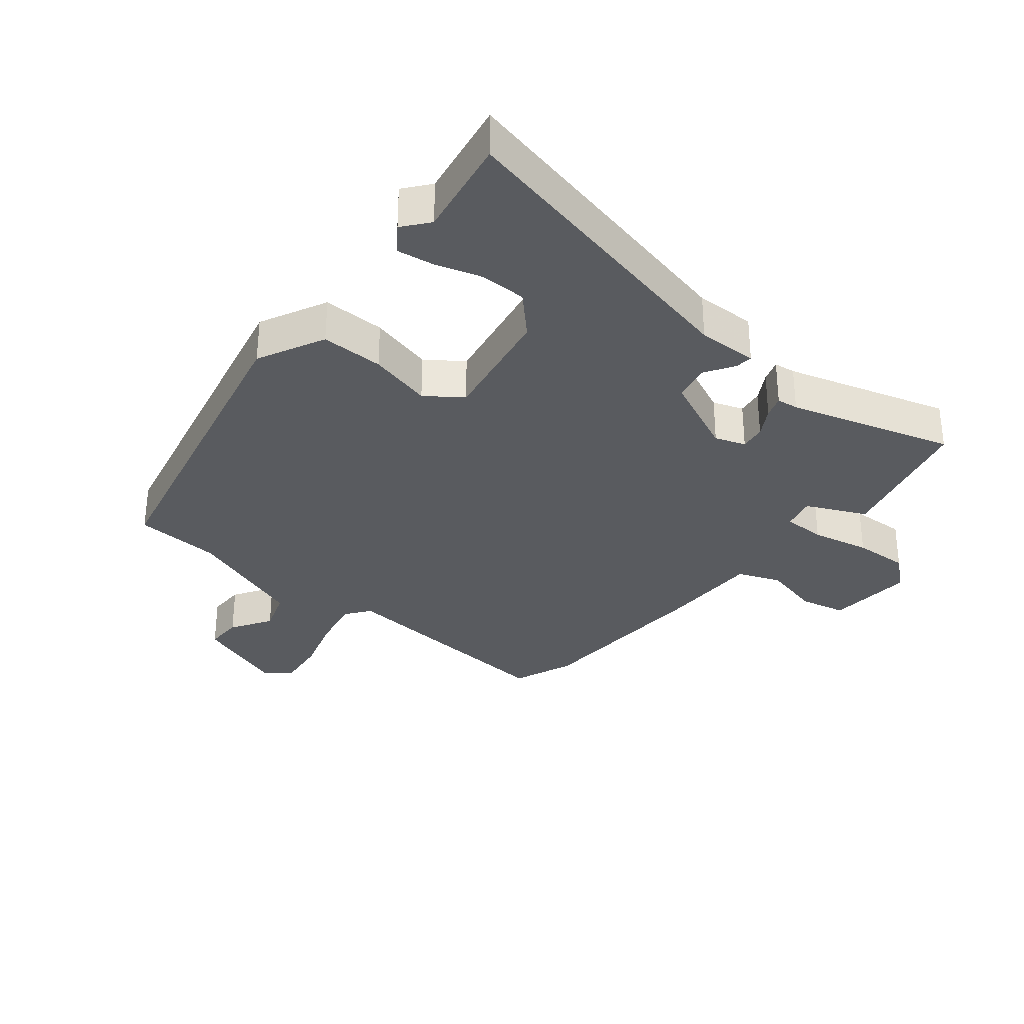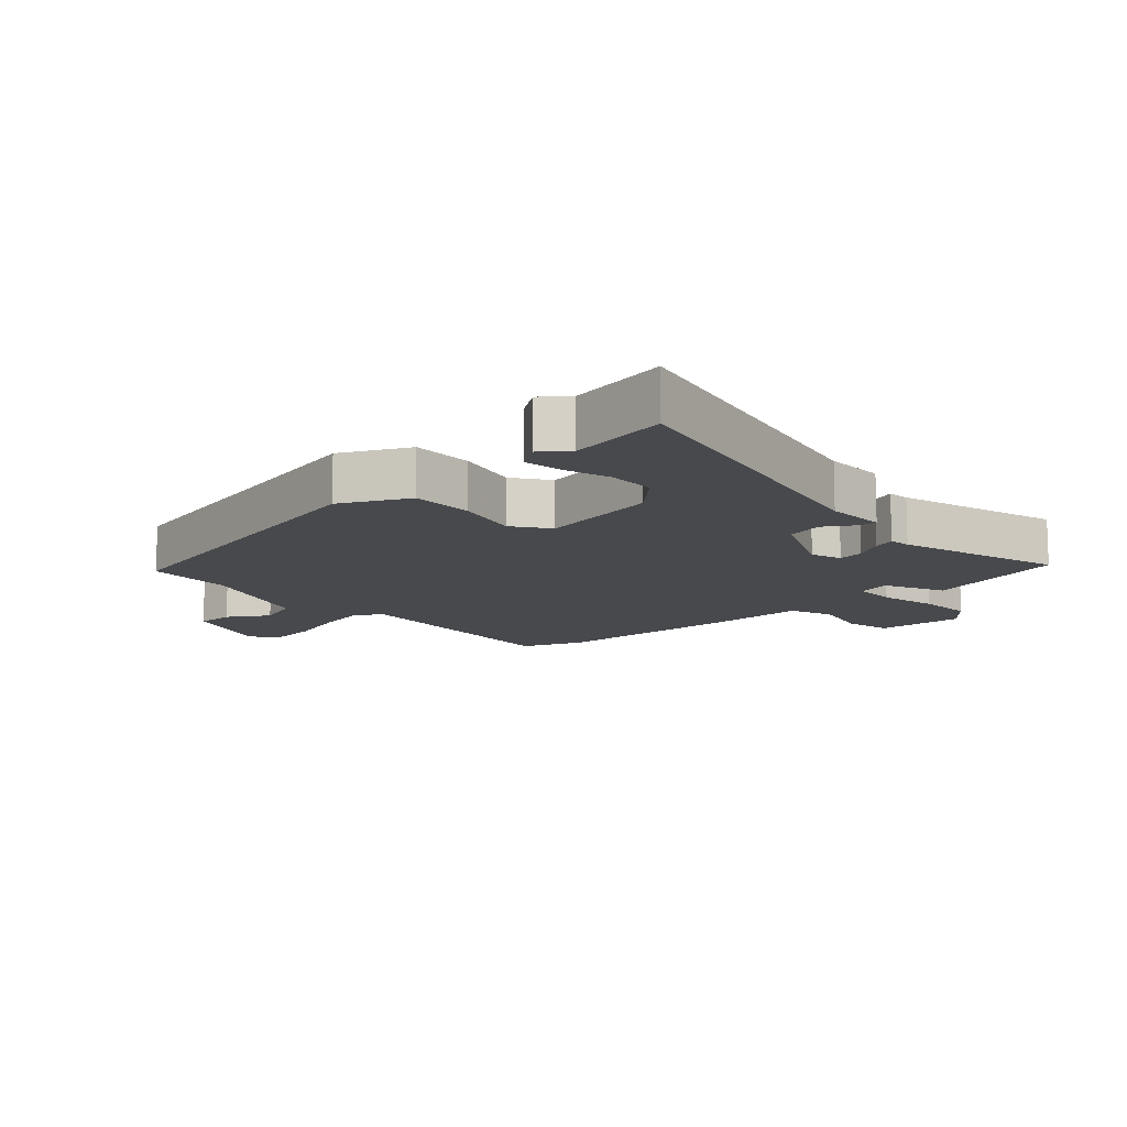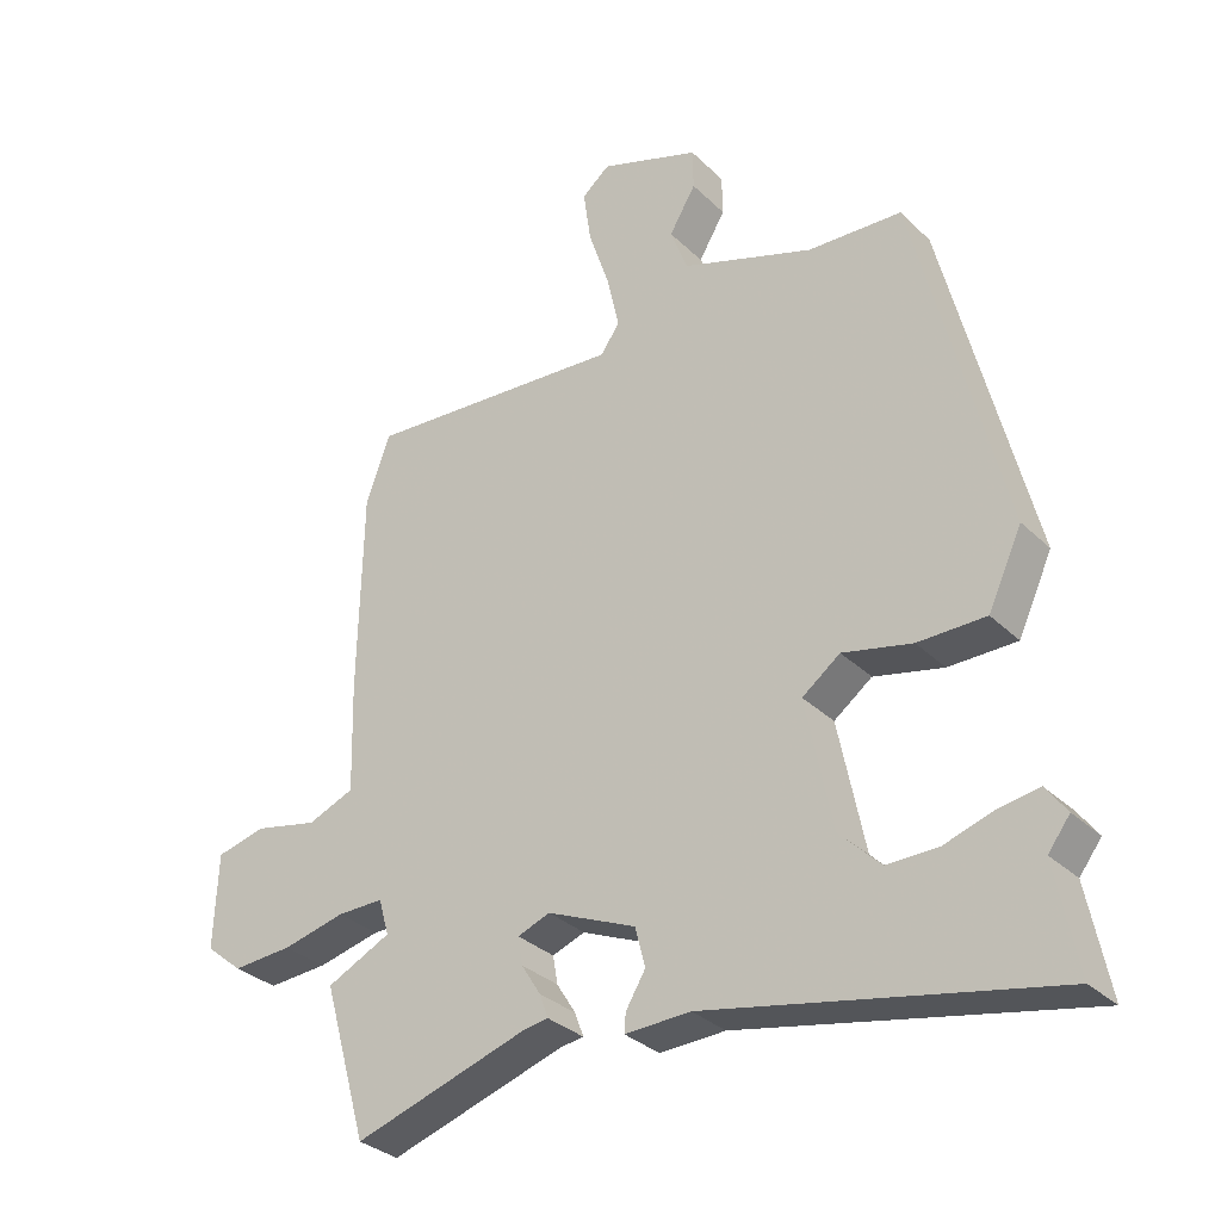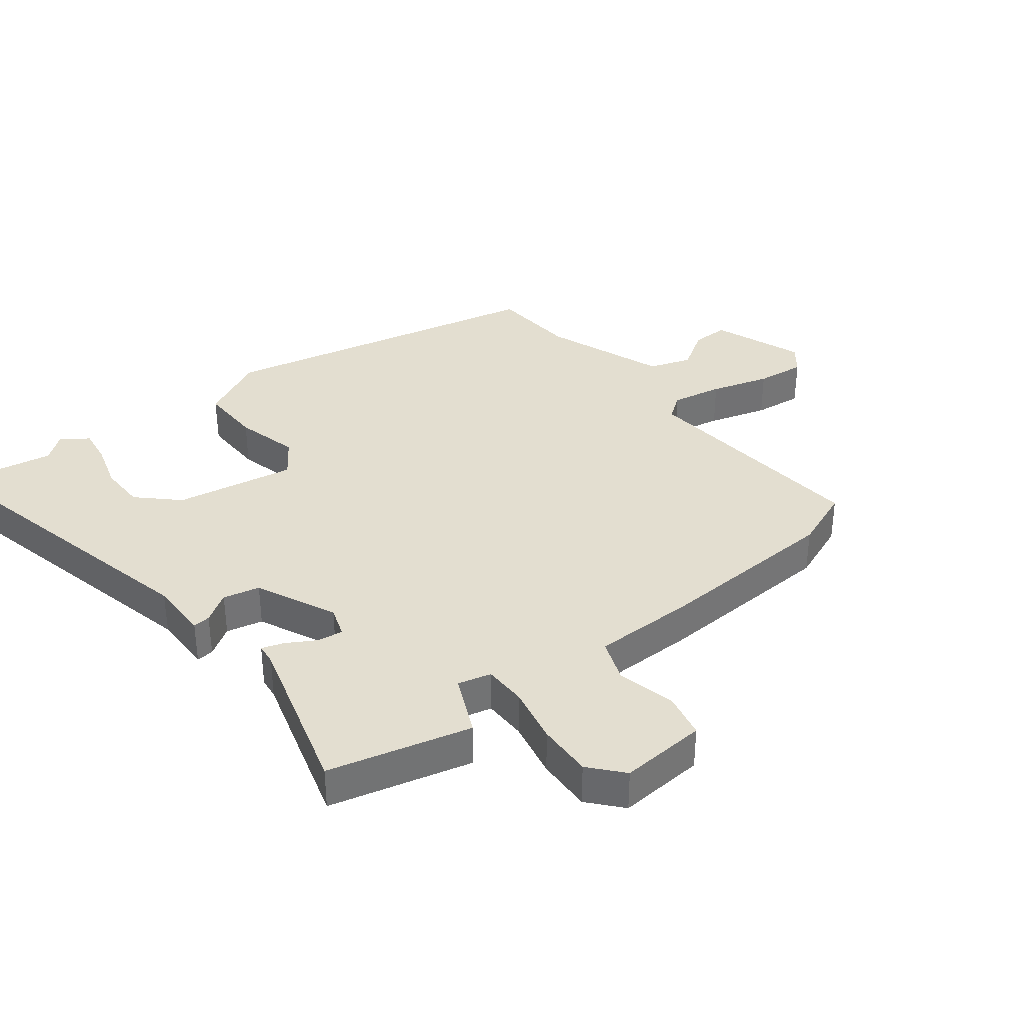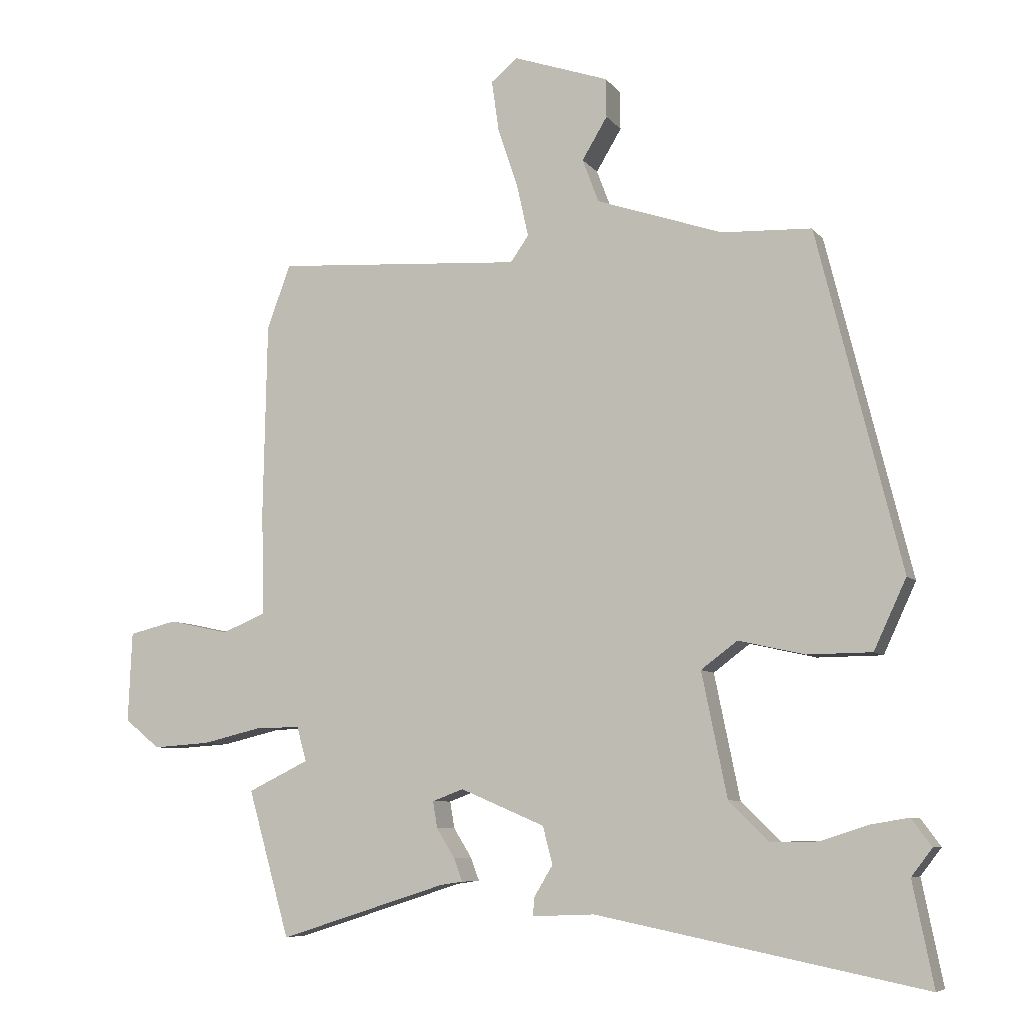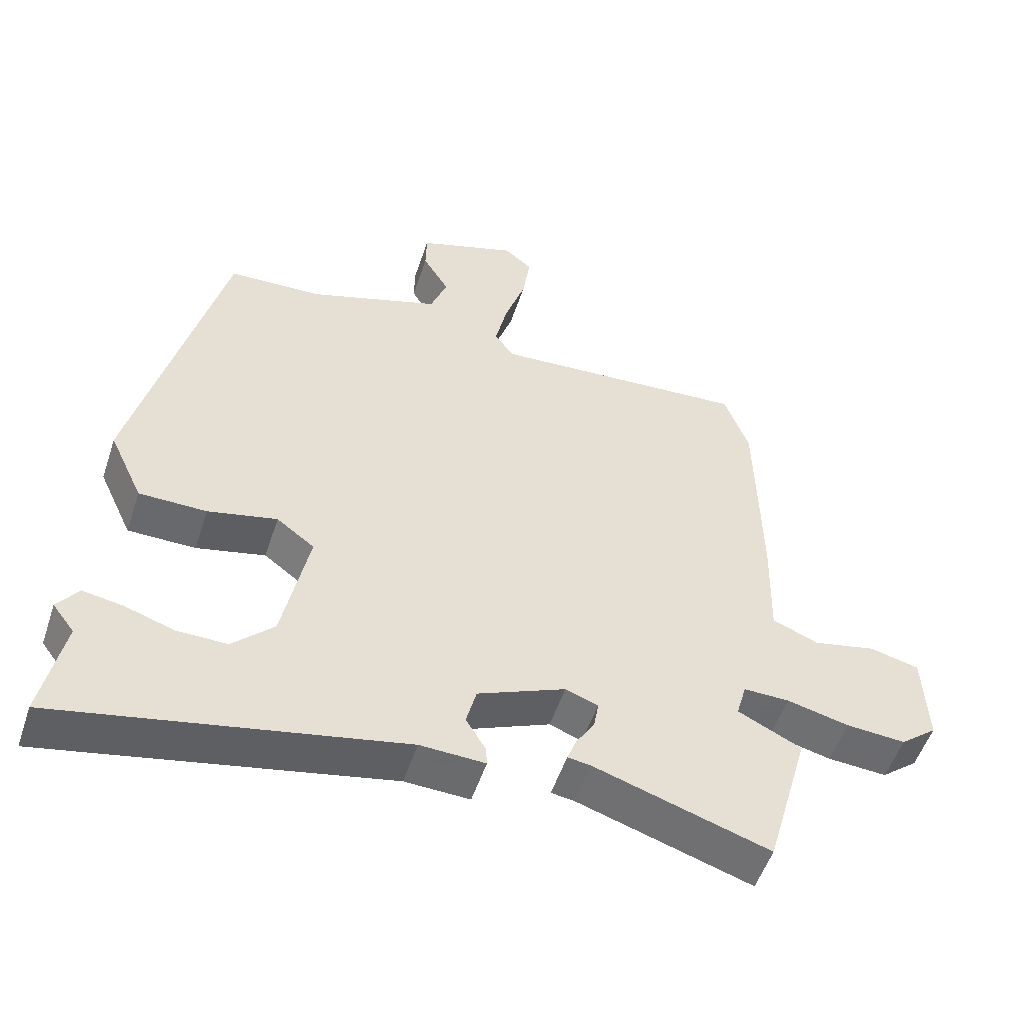
<metadata>
{"format":"obj","ext":"obj","renderer":"f3d","projection":"perspective","resolution":1024,"background":"white","views":[{"elev":-32.0,"azim":139.5,"up":"+Y"},{"elev":-12.0,"azim":130.9,"up":"+Y"},{"elev":-31.5,"azim":36.9,"up":"+Z"},{"elev":35.8,"azim":-129.6,"up":"+Y"},{"elev":-7.3,"azim":20.5,"up":"+Z"},{"elev":-52.7,"azim":161.8,"up":"+Z"}]}
</metadata>
<code>
v 0.49 0.07 -0.45
v 0.522 0.07 -0.609
v 0.017 0.07 -0.508
v -0.079 0.07 -0.512
v -0.077 0.07 -0.484
v -0.048 0.07 -0.436
v -0.063 0.07 -0.378
v -0.193 0.07 -0.323
v -0.241 0.07 -0.341
v -0.234 0.07 -0.382
v -0.206 0.07 -0.427
v -0.193 0.07 -0.462
v -0.227 0.07 -0.467
v -0.486 0.07 -0.55
v -0.55 0.07 -0.324
v -0.456 0.07 -0.278
v -0.471 0.07 -0.225
v -0.539 0.07 -0.226
v -0.631 0.07 -0.248
v -0.719 0.07 -0.254
v -0.773 0.07 -0.21
v -0.767 0.07 -0.071
v -0.694 0.07 -0.053
v -0.601 0.07 -0.073
v -0.533 0.07 -0.045
v -0.537 0.07 0.116
v -0.531 0.07 0.415
v -0.495 0.07 0.514
v -0.114 0.07 0.489
v -0.086 0.07 0.529
v -0.104 0.07 0.61
v -0.135 0.07 0.703
v -0.146 0.07 0.781
v -0.105 0.07 0.815
v 0.042 0.07 0.765
v 0.043 0.07 0.705
v 0.004 0.07 0.64
v 0.029 0.07 0.573
v 0.224 0.07 0.507
v 0.363 0.07 0.501
v 0.493 0.07 -0.022
v 0.443 0.07 -0.13
v 0.343 0.07 -0.131
v 0.241 0.07 -0.108
v 0.185 0.07 -0.15
v 0.224 0.07 -0.341
v 0.285 0.07 -0.401
v 0.359 0.07 -0.4
v 0.432 0.07 -0.376
v 0.491 0.07 -0.366
v 0.522 0.07 -0.408
v 0.49 0 -0.45
v 0.522 0 -0.609
v 0.017 0 -0.508
v -0.079 0 -0.512
v -0.077 0 -0.484
v -0.048 0 -0.436
v -0.063 0 -0.378
v -0.193 0 -0.323
v -0.241 0 -0.341
v -0.234 0 -0.382
v -0.206 0 -0.427
v -0.193 0 -0.462
v -0.227 0 -0.467
v -0.486 0 -0.55
v -0.55 0 -0.324
v -0.456 0 -0.278
v -0.471 0 -0.225
v -0.539 0 -0.226
v -0.631 0 -0.248
v -0.719 0 -0.254
v -0.773 0 -0.21
v -0.767 0 -0.071
v -0.694 0 -0.053
v -0.601 0 -0.073
v -0.533 0 -0.045
v -0.537 0 0.116
v -0.531 0 0.415
v -0.495 0 0.514
v -0.114 0 0.489
v -0.086 0 0.529
v -0.104 0 0.61
v -0.135 0 0.703
v -0.146 0 0.781
v -0.105 0 0.815
v 0.042 0 0.765
v 0.043 0 0.705
v 0.004 0 0.64
v 0.029 0 0.573
v 0.224 0 0.507
v 0.363 0 0.501
v 0.493 0 -0.022
v 0.443 0 -0.13
v 0.343 0 -0.131
v 0.241 0 -0.108
v 0.185 0 -0.15
v 0.224 0 -0.341
v 0.285 0 -0.401
v 0.359 0 -0.4
v 0.432 0 -0.376
v 0.491 0 -0.366
v 0.522 0 -0.408
f 48 49 50 51
f 47 48 51 1
f 41 42 43 44
f 39 40 41 44
f 38 39 44 45
f 37 38 45 46
f 35 36 37
f 34 35 37
f 31 32 33 34
f 30 31 34 37
f 29 30 37 46
f 25 26 27 28
f 25 28 29 46
f 21 22 23 24
f 18 19 20 21
f 17 18 21 24
f 13 14 15 16
f 13 16 17
f 10 11 12 13
f 9 10 13 17
f 8 9 17 24
f 3 4 5 6
f 3 6 7
f 47 1 2 3
f 47 3 7
f 24 25 46 47
f 7 8 24 47
f 102 101 100 99
f 52 102 99 98
f 95 94 93 92
f 95 92 91 90
f 96 95 90 89
f 97 96 89 88
f 88 87 86
f 88 86 85
f 85 84 83 82
f 88 85 82 81
f 97 88 81 80
f 79 78 77 76
f 97 80 79 76
f 75 74 73 72
f 72 71 70 69
f 75 72 69 68
f 67 66 65 64
f 68 67 64
f 64 63 62 61
f 68 64 61 60
f 75 68 60 59
f 57 56 55 54
f 58 57 54
f 54 53 52 98
f 58 54 98
f 98 97 76 75
f 98 75 59 58
f 1 52 53 2
f 2 53 54 3
f 3 54 55 4
f 4 55 56 5
f 5 56 57 6
f 6 57 58 7
f 7 58 59 8
f 8 59 60 9
f 9 60 61 10
f 10 61 62 11
f 11 62 63 12
f 12 63 64 13
f 13 64 65 14
f 14 65 66 15
f 15 66 67 16
f 16 67 68 17
f 17 68 69 18
f 18 69 70 19
f 19 70 71 20
f 20 71 72 21
f 21 72 73 22
f 22 73 74 23
f 23 74 75 24
f 24 75 76 25
f 25 76 77 26
f 26 77 78 27
f 27 78 79 28
f 28 79 80 29
f 29 80 81 30
f 30 81 82 31
f 31 82 83 32
f 32 83 84 33
f 33 84 85 34
f 34 85 86 35
f 35 86 87 36
f 36 87 88 37
f 37 88 89 38
f 38 89 90 39
f 39 90 91 40
f 40 91 92 41
f 41 92 93 42
f 42 93 94 43
f 43 94 95 44
f 44 95 96 45
f 45 96 97 46
f 46 97 98 47
f 47 98 99 48
f 48 99 100 49
f 49 100 101 50
f 50 101 102 51
f 51 102 52 1

</code>
